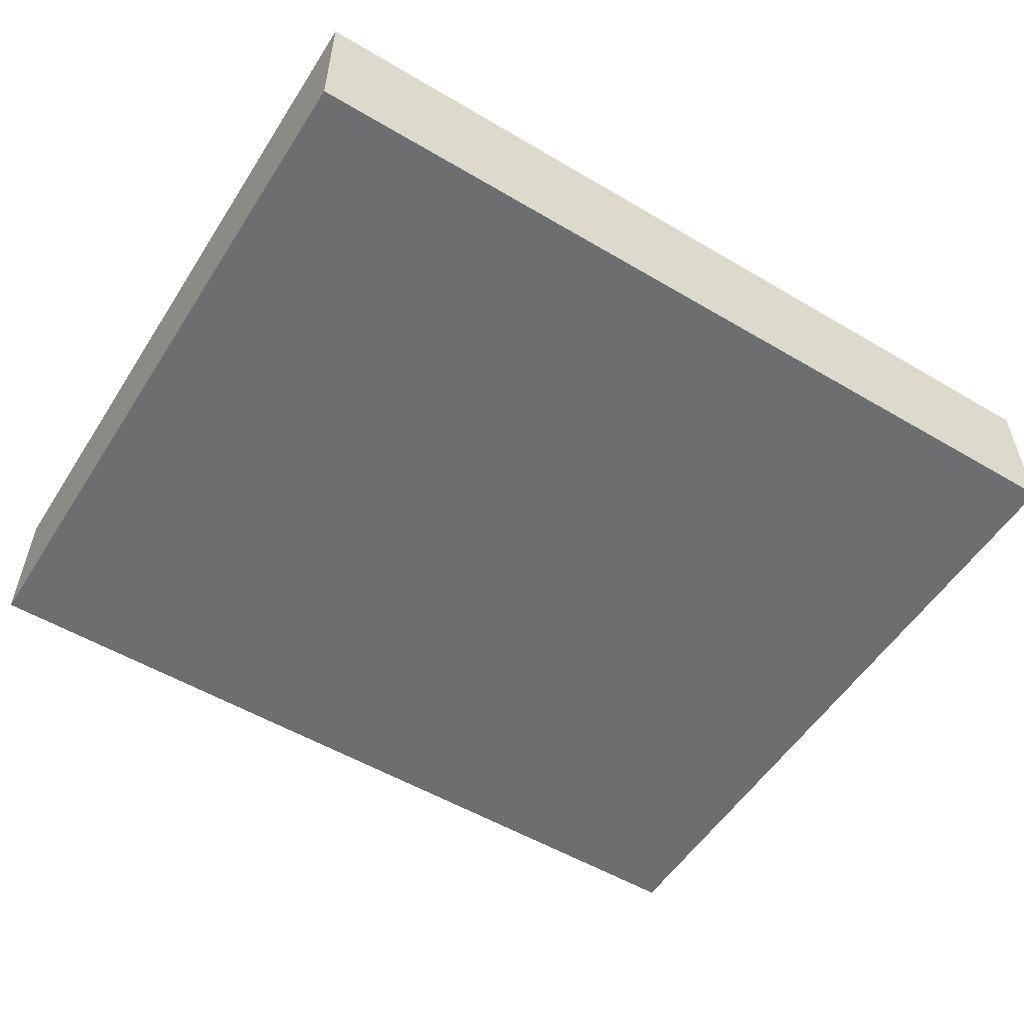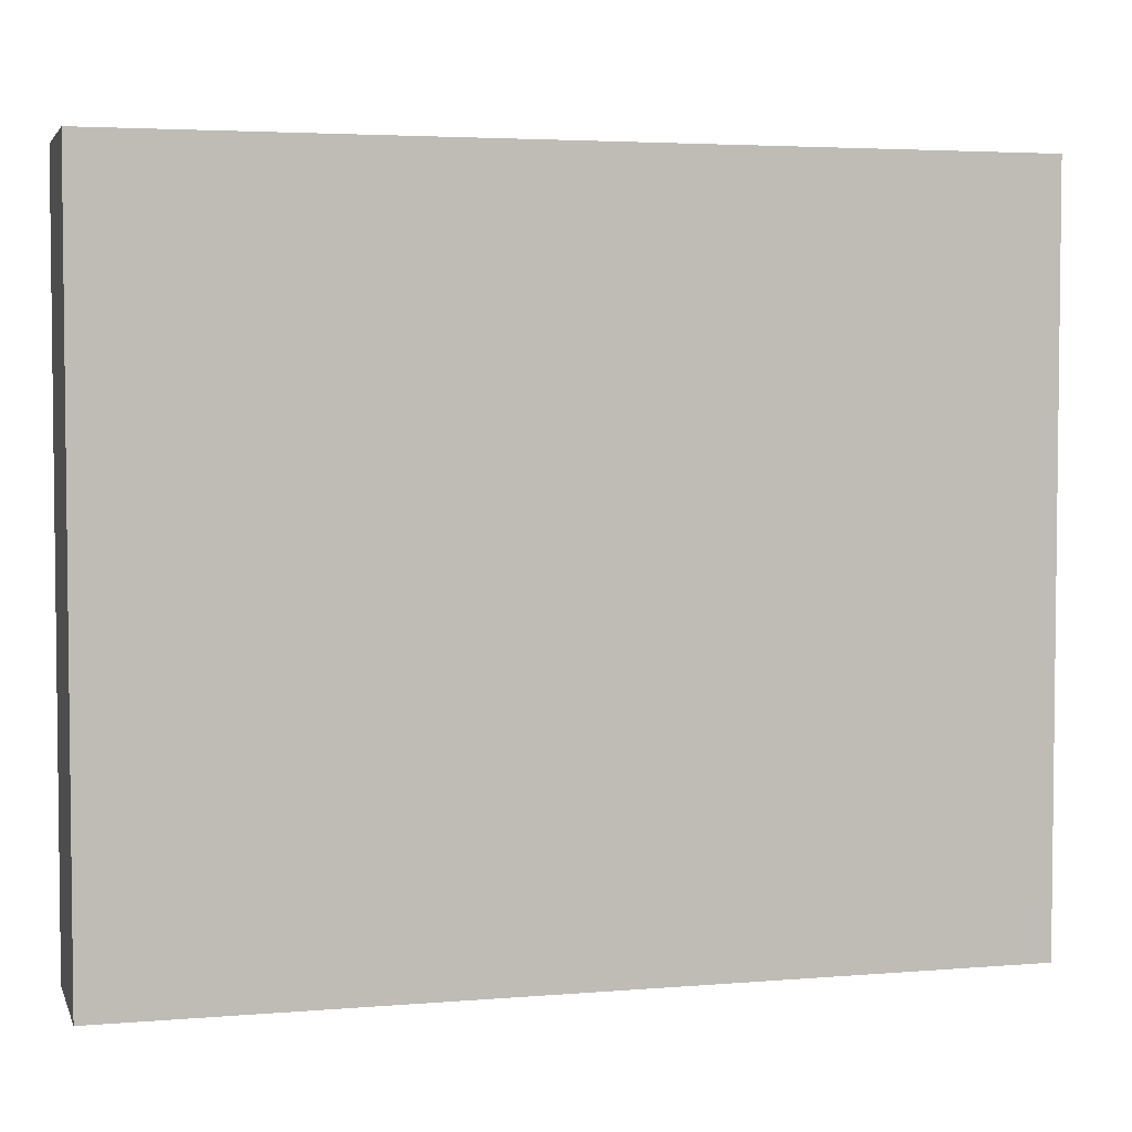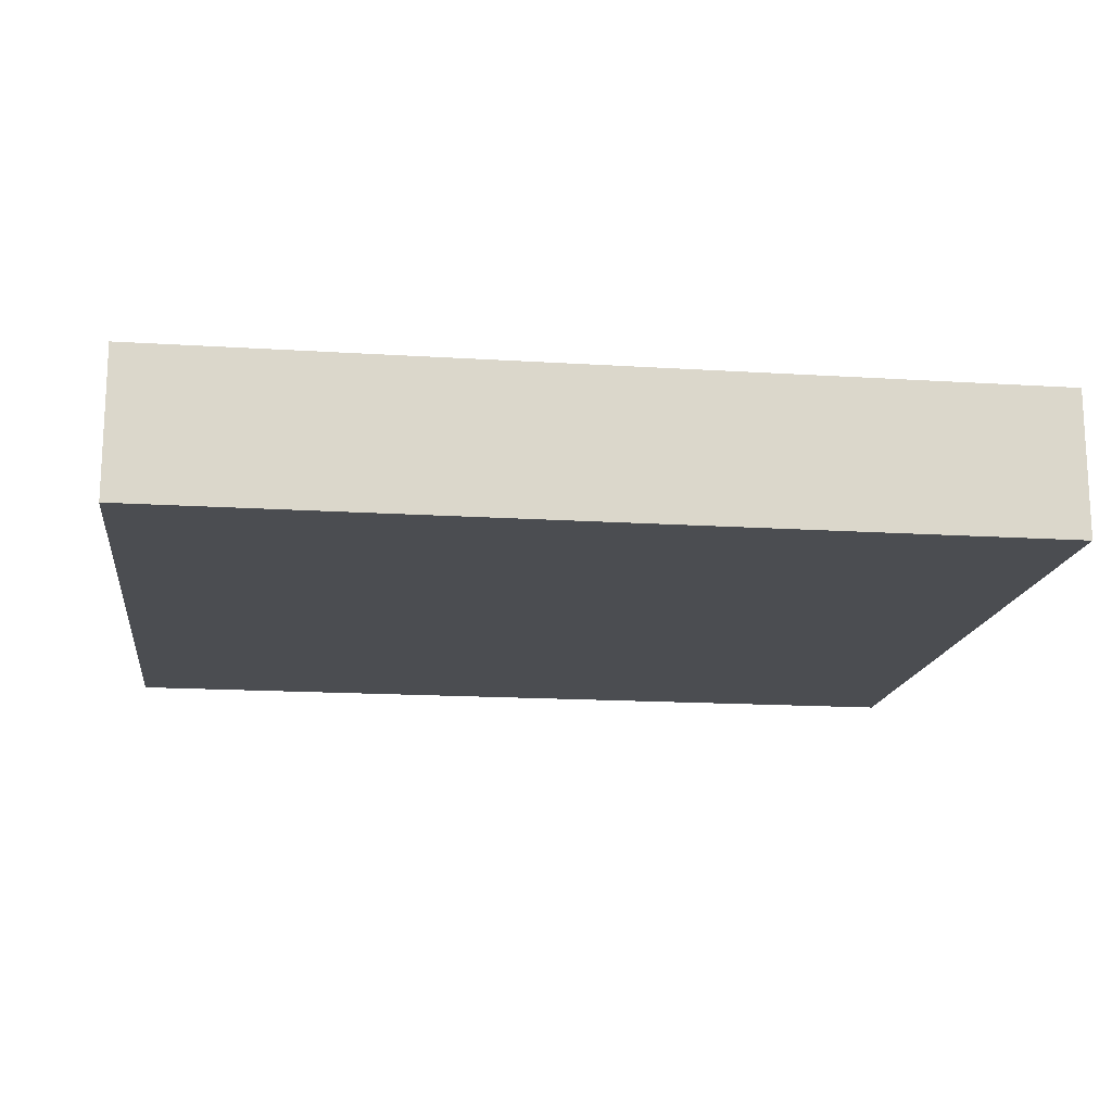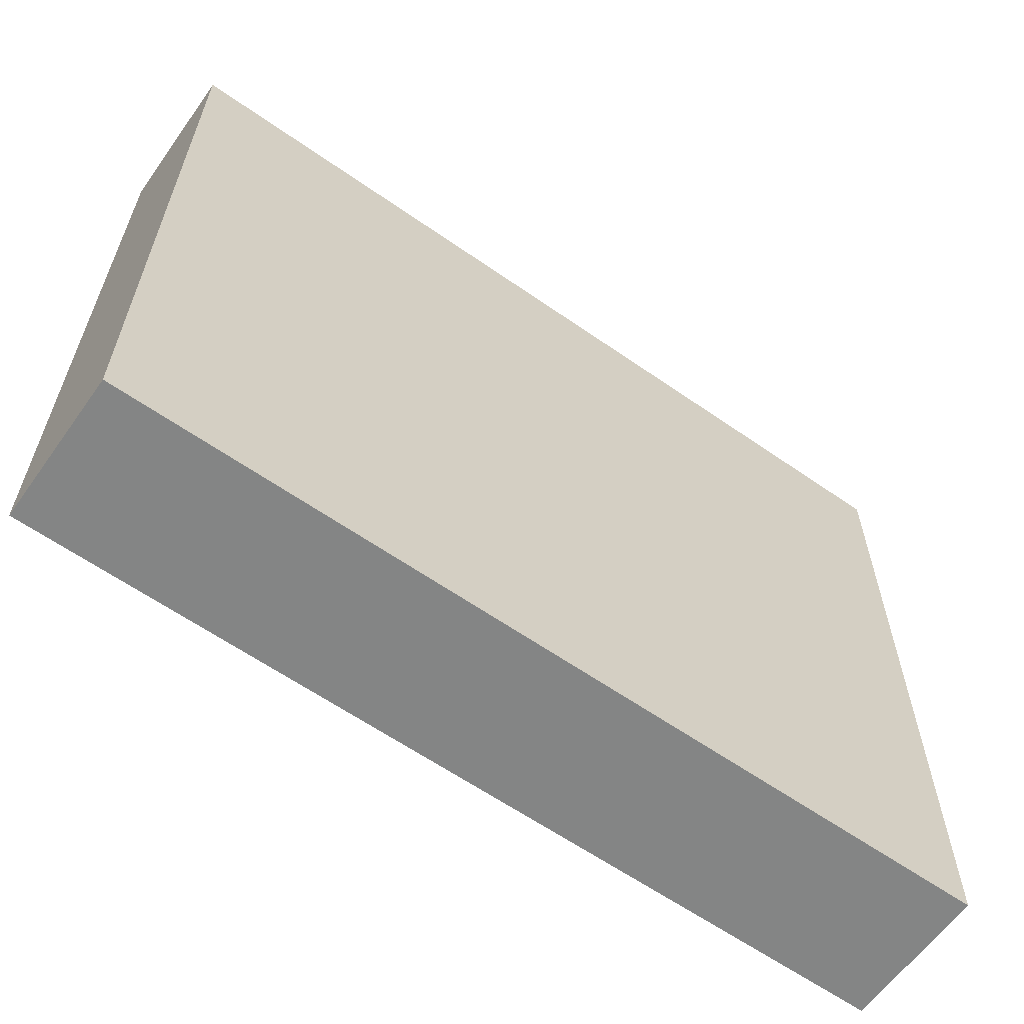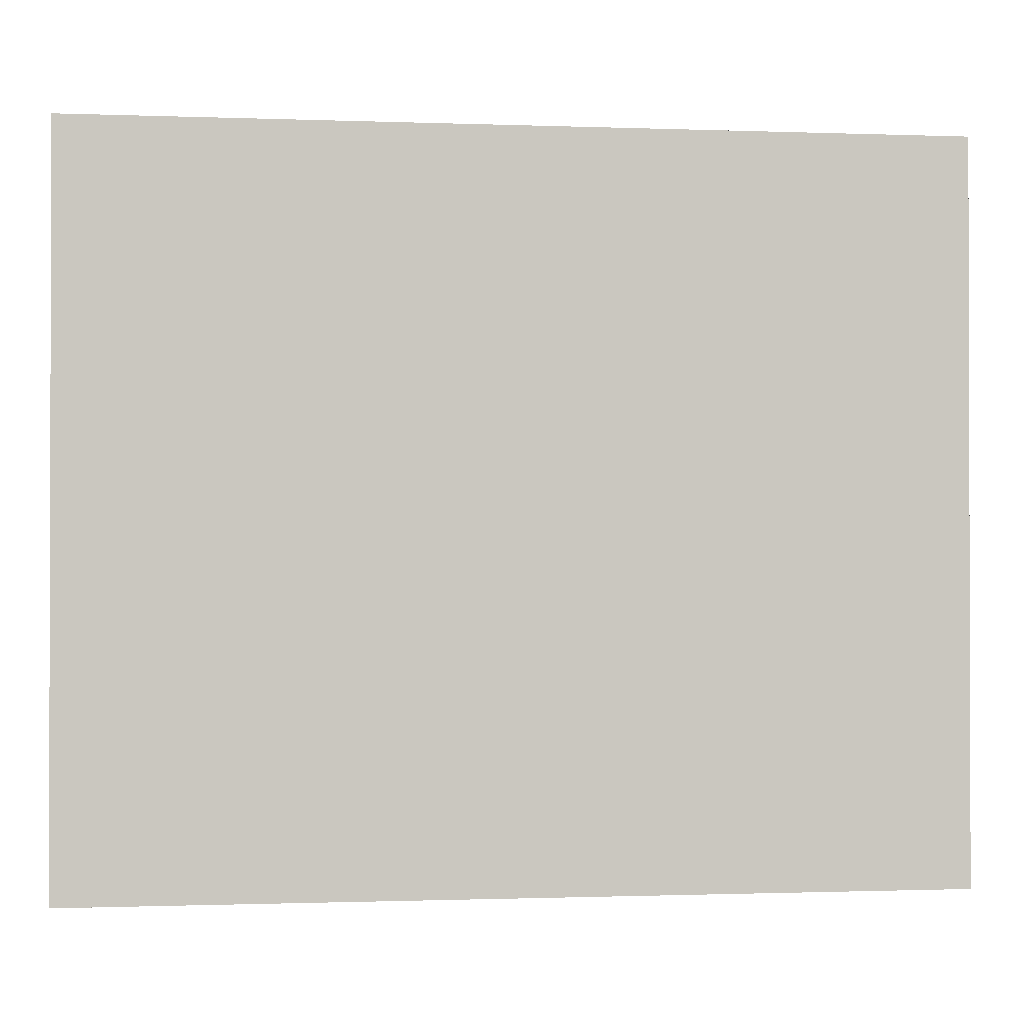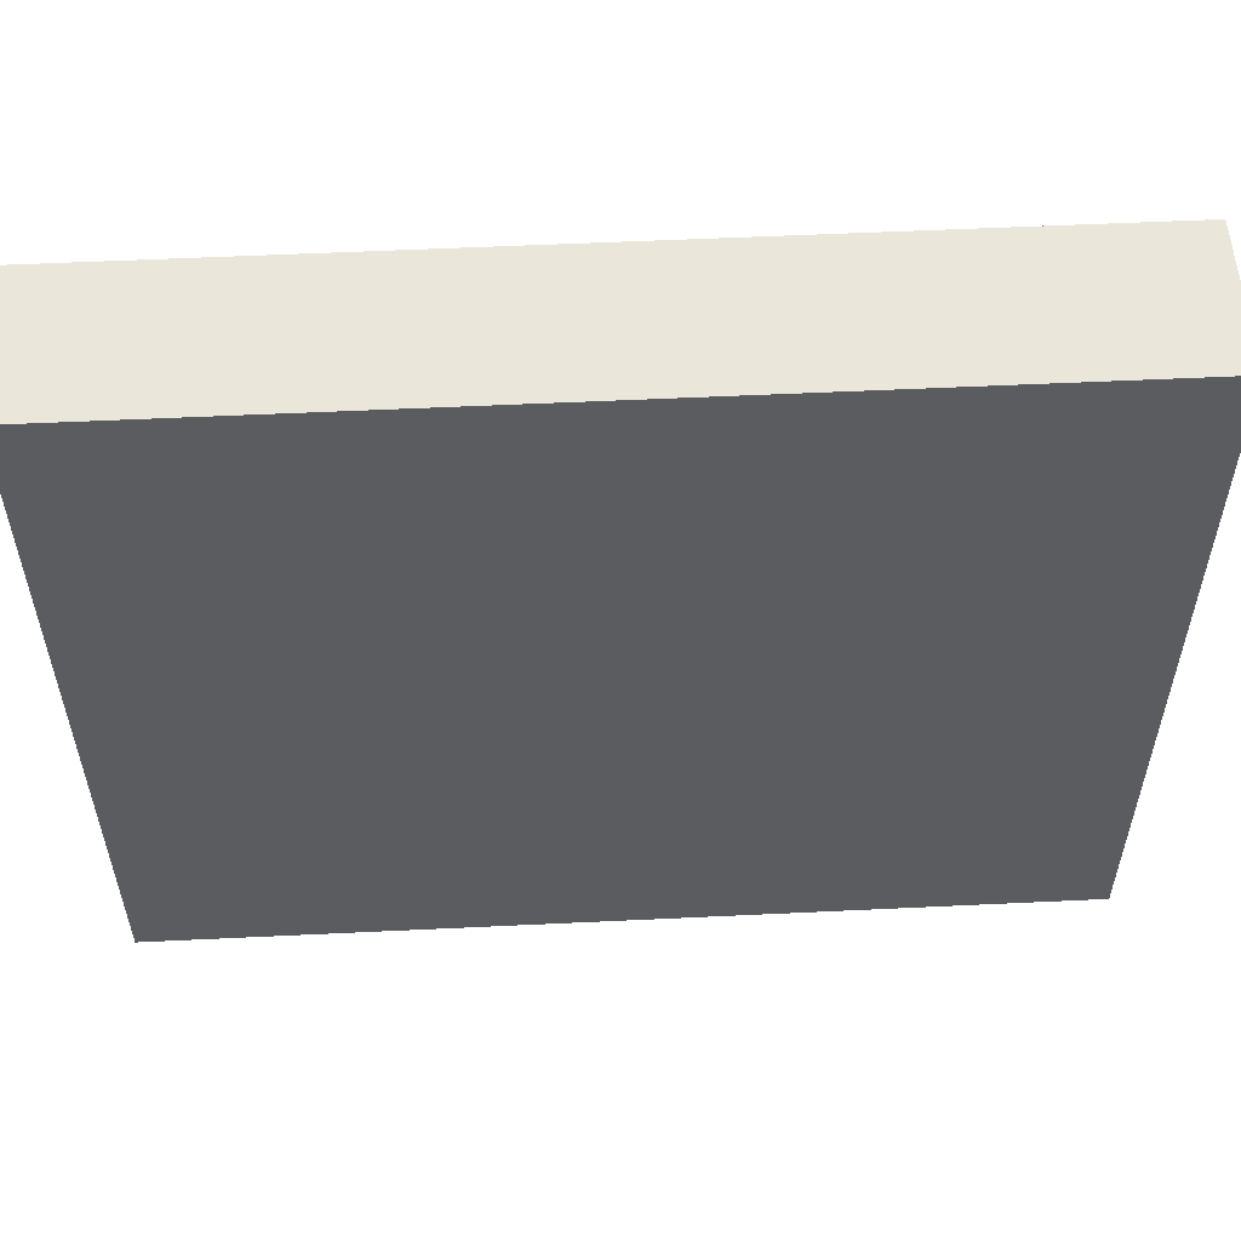
<metadata>
{"format":"obj","ext":"obj","renderer":"f3d","projection":"perspective","resolution":1024,"background":"white","views":[{"elev":-54.2,"azim":-32.1,"up":"+Z"},{"elev":3.9,"azim":164.7,"up":"+Y"},{"elev":-16.0,"azim":172.5,"up":"+Z"},{"elev":-61.6,"azim":144.6,"up":"+Y"},{"elev":-0.9,"azim":-7.8,"up":"+Y"},{"elev":54.9,"azim":177.1,"up":"+Y"}]}
</metadata>
<code>
o
v -0.3 -0.3 0.05
v -0.3 -0.3 -0.05
v -0.3 0.2 0.05
v -0.3 0.2 -0.05
v 0.3 -0.3 0.05
v 0.3 -0.3 -0.05
v 0.3 0.2 0.05
v 0.3 0.2 -0.05
v -0.3 -0.3 0.05
v -0.3 0.2 0.05
v -0.2 -0.2 0.05
v -0.2 0.1 0.05
v -0.1 -0.1 0.05
v -0.1 0 0.05
v 0.1 -0.1 0.05
v 0.1 0 0.05
v 0.2 -0.2 0.05
v 0.2 0.1 0.05
v 0.3 -0.3 0.05
v 0.3 0.2 0.05
v -0.3 -0.3 -0.05
v -0.3 0.2 -0.05
v -0.2 -0.2 -0.05
v -0.2 0.1 -0.05
v -0.1 -0.1 -0.05
v -0.1 0 -0.05
v 0.1 -0.1 -0.05
v 0.1 0 -0.05
v 0.2 -0.2 -0.05
v 0.2 0.1 -0.05
v 0.3 -0.3 -0.05
v 0.3 0.2 -0.05
v -0.3 -0.3 0.05
v 0.3 -0.3 0.05
v -0.3 -0.3 -0.05
v 0.3 -0.3 -0.05
v -0.3 0.2 0.05
v 0.3 0.2 0.05
v -0.3 0.2 -0.05
v 0.3 0.2 -0.05
f 3 2 1
f 4 2 3
f 5 6 7
f 7 6 8
f 11 10 9
f 12 10 11
f 13 12 11
f 14 12 13
f 15 13 11
f 15 14 13
f 16 12 14
f 16 14 15
f 17 11 9
f 17 15 11
f 17 16 15
f 18 12 16
f 18 16 17
f 18 10 12
f 19 17 9
f 19 18 17
f 20 10 18
f 20 18 19
f 21 22 23
f 23 22 24
f 23 24 25
f 25 24 26
f 23 25 27
f 25 26 27
f 26 24 28
f 27 26 28
f 21 23 29
f 23 27 29
f 27 28 29
f 28 24 30
f 29 28 30
f 24 22 30
f 21 29 31
f 29 30 31
f 30 22 32
f 31 30 32
f 35 34 33
f 36 34 35
f 37 38 39
f 39 38 40

</code>
